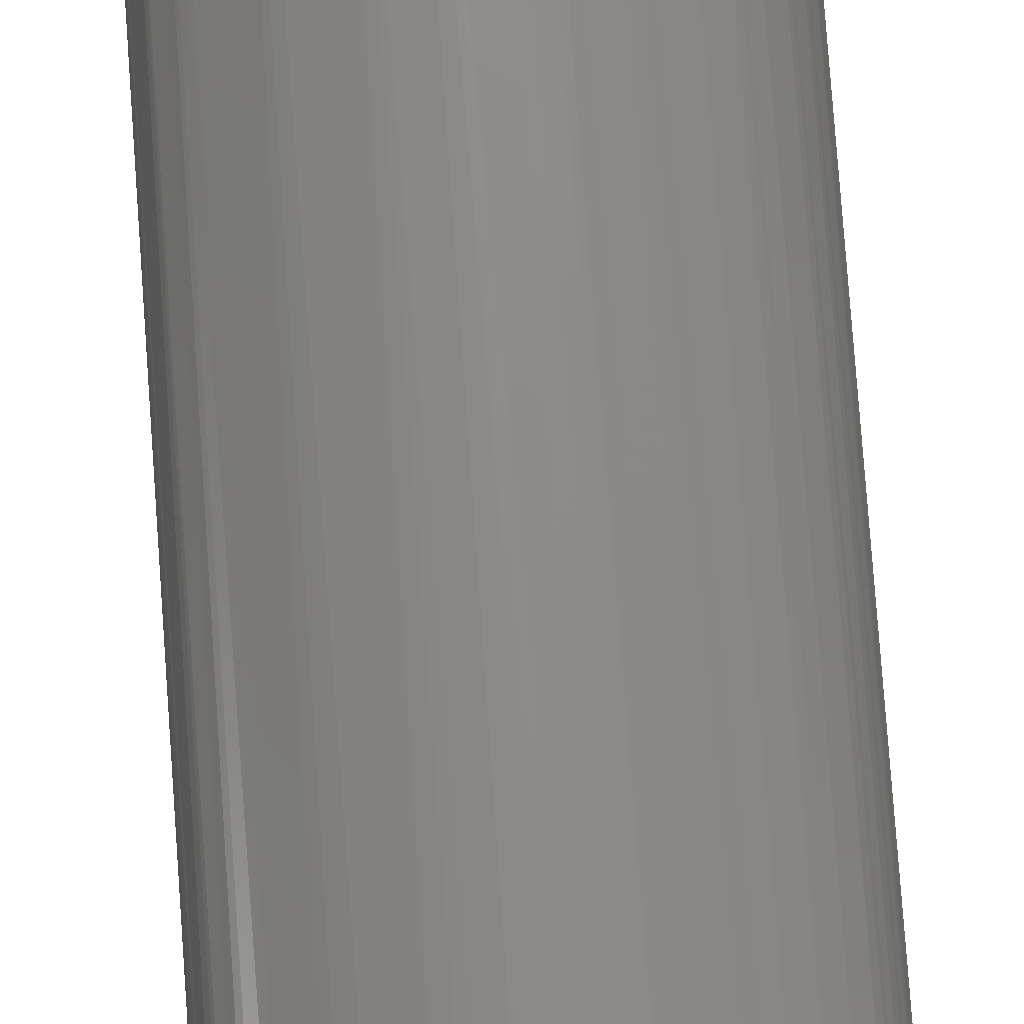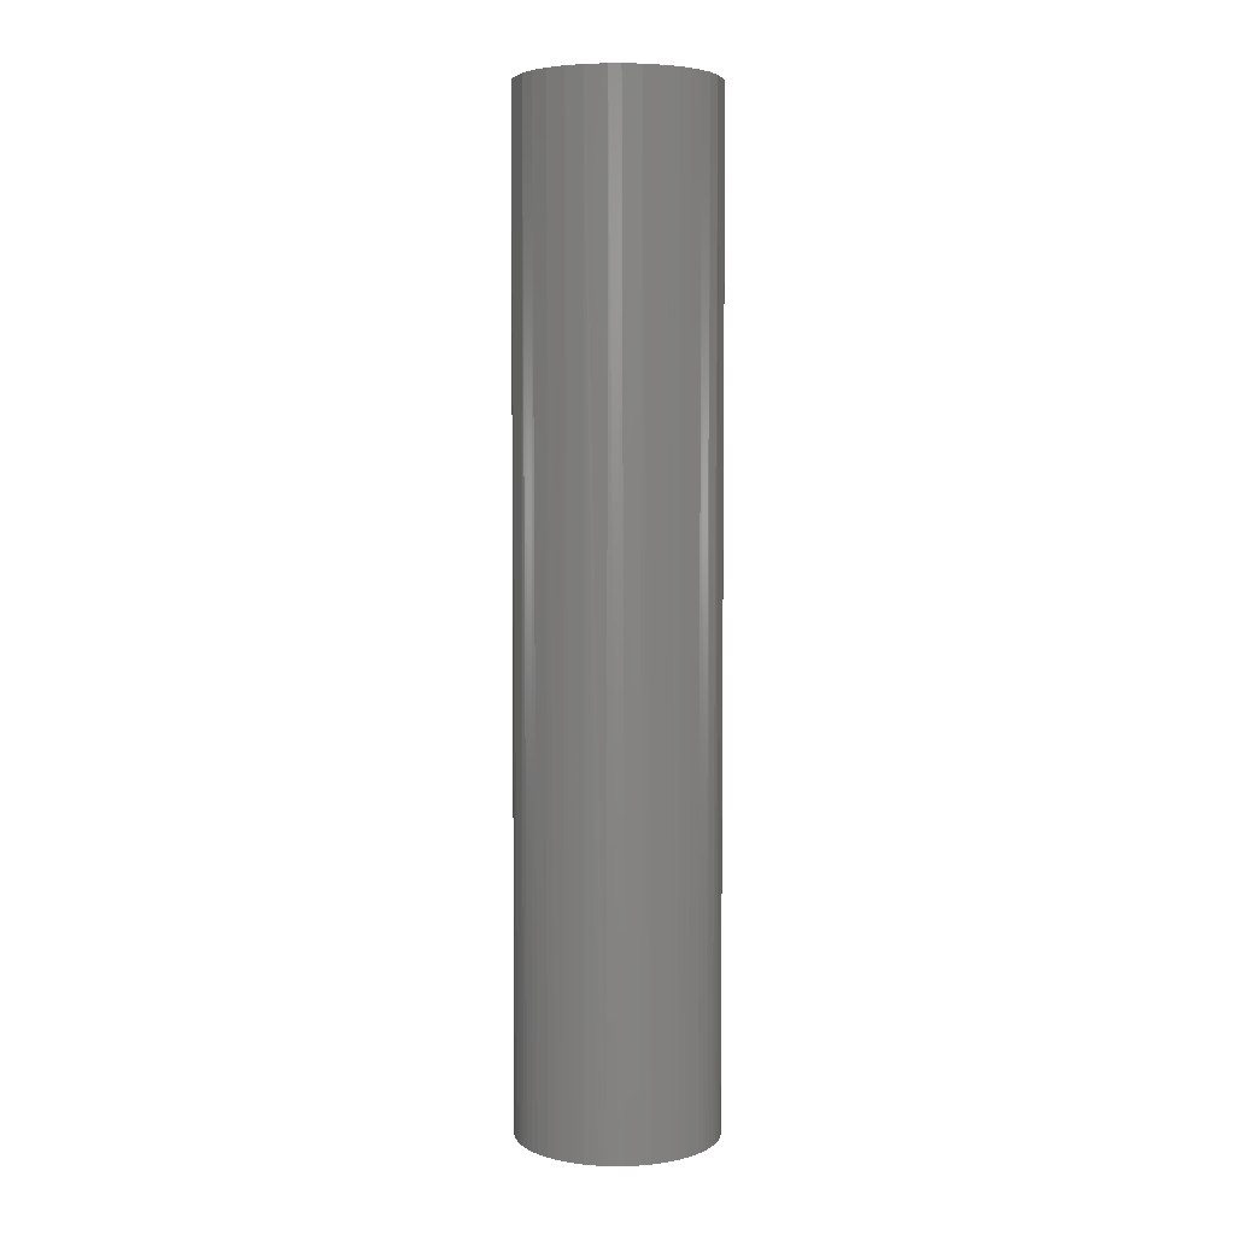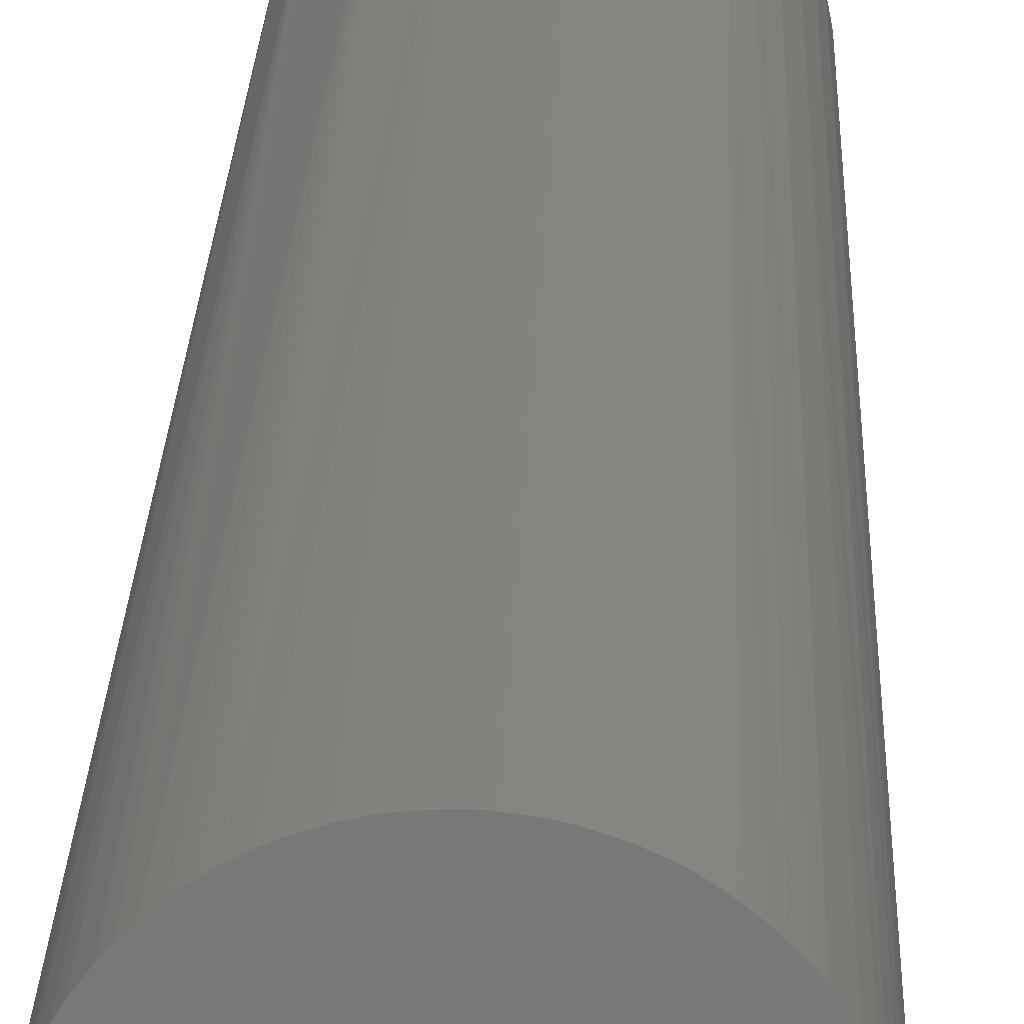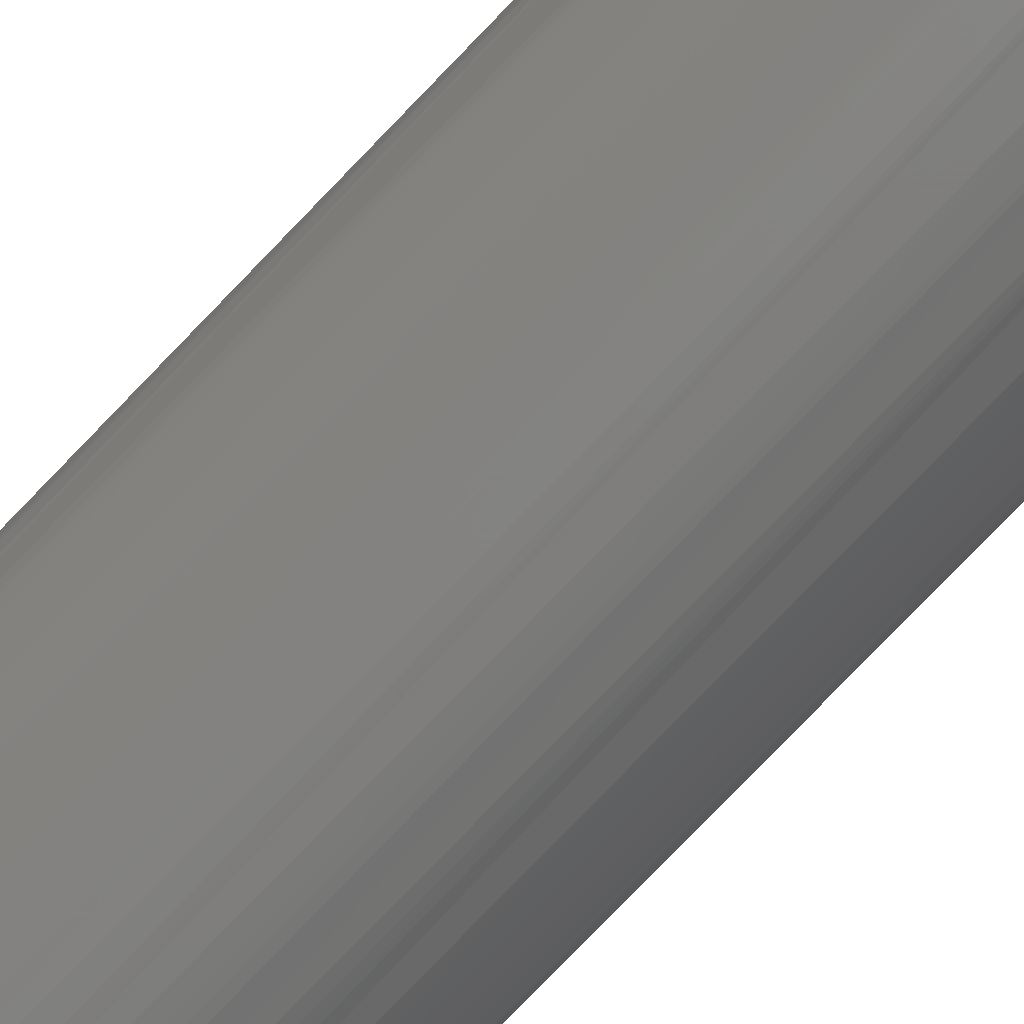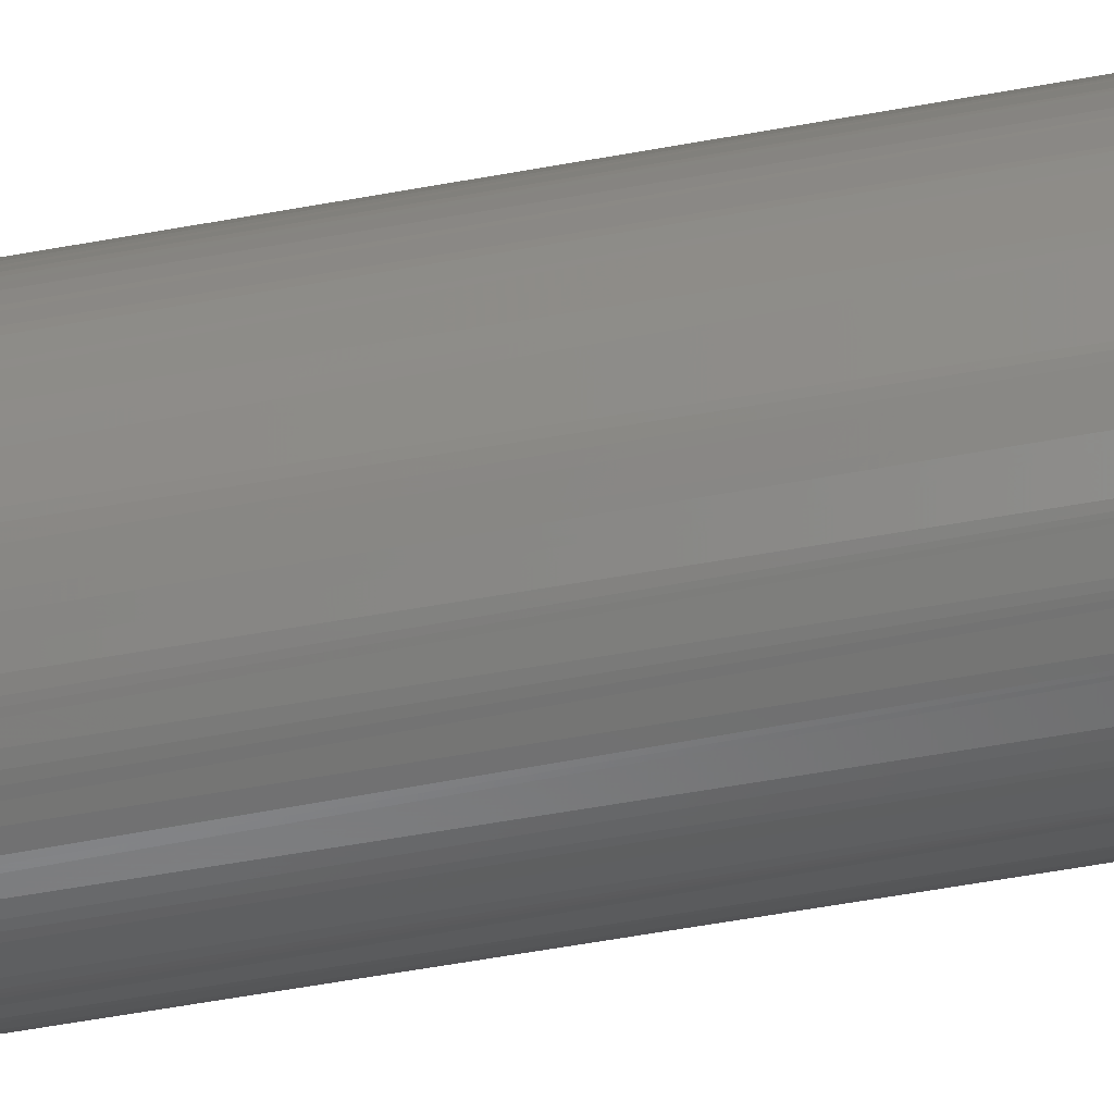
<metadata>
{"format":"stl","ext":"stl","renderer":"f3d","projection":"perspective","resolution":1024,"background":"white","views":[{"elev":75.6,"azim":175.9,"up":"+Y"},{"elev":4.8,"azim":11.0,"up":"+Z"},{"elev":18.4,"azim":-178.6,"up":"+Y"},{"elev":-78.2,"azim":-43.9,"up":"+Y"},{"elev":-56.1,"azim":-79.1,"up":"+Y"}]}
</metadata>
<code>
# stl→obj: 234 verts, 464 faces
v 0.0383 0.03214 -0.009454
v 0.02309 -0.04435 -0.009454
v 0.03611 0.03457 -0.009454
v 0.02777 0.04156 -0.009454
v 0.03044 0.03967 -0.009454
v 0.03378 0.03686 -0.009454
v 0.025 0.0433 -0.009454
v 0.009752 0.04903 -0.009454
v 0.006526 0.04957 -0.009454
v 0.01294 0.0483 -0.009454
v 0.04532 0.02113 -0.009454
v 0.0433 0.025 -0.009454
v 0.04619 0.01913 -0.009454
v 0.02113 0.04532 -0.009454
v 0.04156 0.02777 -0.009454
v 0.0483 0.01294 -0.009454
v 0.04769 0.01503 -0.009454
v 0.04924 0.008682 -0.009454
v 0.04969 0.005442 -0.009454
v 0.04995 0.002181 -0.009454
v -0.01294 0.0483 -0.009454
v -0.009752 0.04903 -0.009454
v 0.01812 0.04659 -0.009454
v -0.002181 0.04995 -0.009454
v 0 0.05 -0.009454
v -0.004358 0.04981 -0.009454
v -0.02309 0.04435 -0.009454
v -0.01913 0.04619 -0.009454
v -0.03044 0.03967 -0.009454
v -0.03296 0.03758 -0.009454
v -0.025 0.0433 -0.009454
v -0.02686 0.04217 -0.009454
v -0.03535 0.03535 -0.009454
v -0.0433 0.025 -0.009454
v -0.03967 0.03044 -0.009454
v -0.0383 0.03214 -0.009454
v -0.04532 0.02113 -0.009454
v -0.0483 0.01294 -0.009454
v -0.04903 0.009752 -0.009454
v -0.04619 0.01913 -0.009454
v -0.04957 0.006526 -0.009454
v -0.04769 0.01503 -0.009454
v 0.0483 -0.01294 -0.009454
v 0.04903 -0.009752 -0.009454
v 0.04734 -0.01607 -0.009454
v 0.04981 -0.004358 -0.009454
v 0.04995 -0.002181 -0.009454
v 0.05 0 -0.009454
v 0.03967 -0.03044 -0.009454
v 0.0433 -0.025 -0.009454
v 0.0383 -0.03214 -0.009454
v -0.03686 -0.03378 -0.009454
v -0.03378 -0.03686 -0.009454
v -0.03967 -0.03044 -0.009454
v -0.01913 -0.04619 -0.009454
v -0.02113 -0.04532 -0.009454
v -0.025 -0.0433 -0.009454
v -0.03044 -0.03967 -0.009454
v 0 -0.05 -0.009454
v -0.006526 -0.04957 -0.009454
v -0.009752 -0.04903 -0.009454
v -0.0171 -0.04698 -0.009454
v -0.01294 -0.0483 -0.009454
v 0.04619 -0.01913 -0.009454
v 0.03535 -0.03535 -0.009454
v 0.02686 -0.04217 -0.009454
v 0.04532 -0.02113 -0.009454
v 0.025 -0.0433 -0.009454
v -0.04619 -0.01913 -0.009454
v -0.04769 -0.01503 -0.009454
v -0.0483 -0.01294 -0.009454
v -0.04532 -0.02113 -0.009454
v -0.04156 -0.02777 -0.009454
v -0.0433 -0.025 -0.009454
v -0.04995 -0.002181 -0.009454
v -0.05 0 -0.009454
v -0.04969 -0.005442 -0.009454
v 0.004358 -0.04981 -0.009454
v 0.009752 -0.04903 -0.009454
v 0.01294 -0.0483 -0.009454
v 0.01913 -0.04619 -0.009454
v 0.002181 -0.04995 -0.009454
v 0.03044 -0.03967 -0.009454
v 0.03296 -0.03758 -0.009454
v 0.04121 0.02261 -0.007454
v 0.04691 0.003074 -0.007454
v 0.04344 0.01799 -0.007454
v 0.04702 0 -0.007454
v 0.01987 0.04261 -0.007454
v 0.04684 -0.004098 -0.007454
v 0.0463 -0.008164 -0.007454
v 0.04541 -0.01217 -0.007454
v 0.01799 0.04344 -0.007454
v 0.01217 0.04541 -0.007454
v -0.03176 -0.03466 -0.007454
v 0.04302 -0.01893 -0.007454
v -0.03395 -0.0325 -0.007454
v 0.03466 -0.03176 -0.007454
v 0.0373 -0.02862 -0.007454
v -0.01799 -0.04344 -0.007454
v -0.01987 -0.04261 -0.007454
v -0.02697 -0.03851 -0.007454
v -0.02351 -0.04072 -0.007454
v -0.02862 -0.0373 -0.007454
v -0.01217 -0.04541 -0.007454
v 2.832e-16 -0.04702 -0.007454
v -0.004098 -0.04684 -0.007454
v -0.006137 -0.04661 -0.007454
v -0.008164 -0.0463 -0.007454
v -0.01018 -0.0459 -0.007454
v -0.04344 -0.01799 -0.007454
v -0.04261 -0.01987 -0.007454
v -0.0417 -0.02171 -0.007454
v -0.0373 -0.02862 -0.007454
v -0.03965 -0.02526 -0.007454
v -0.04484 -0.01414 -0.007454
v 0.04451 -0.01511 -0.007454
v -0.04566 -0.01117 -0.007454
v -0.04691 -0.003074 -0.007454
v -0.04661 -0.006137 -0.007454
v 0.01018 0.0459 -0.007454
v -0.003074 0.04691 -0.007454
v -2.832e-16 0.04702 -0.007454
v 0.004098 0.04684 -0.007454
v 0.006137 0.04661 -0.007454
v 0.008164 0.0463 -0.007454
v 0.03466 0.03176 -0.007454
v 0.03176 0.03466 -0.007454
v 0.02351 0.04072 -0.007454
v 0.02697 0.03851 -0.007454
v 0.02862 0.0373 -0.007454
v 0.01799 -0.04344 -0.007454
v 0.01315 -0.04513 -0.007454
v 0.01018 -0.0459 -0.007454
v 0.006137 -0.04661 -0.007454
v 0.003074 -0.04691 -0.007454
v 0.02079 -0.04216 -0.007454
v 0.0325 -0.03395 -0.007454
v 0.02862 -0.0373 -0.007454
v 0.02697 -0.03851 -0.007454
v 0.02351 -0.04072 -0.007454
v -0.04344 0.01799 -0.007454
v 0.0417 -0.02171 -0.007454
v 0.03851 -0.02697 -0.007454
v -0.04566 0.01117 -0.007454
v -0.04418 0.01608 -0.007454
v -0.0463 0.008164 -0.007454
v -0.04702 0 -0.007454
v -0.04684 0.004098 -0.007454
v -0.03466 0.03176 -0.007454
v -0.0325 0.03395 -0.007454
v -0.0417 0.02171 -0.007454
v -0.0373 0.02862 -0.007454
v -0.03851 0.02697 -0.007454
v -0.008164 0.0463 -0.007454
v -0.006137 0.04661 -0.007454
v -0.01018 0.0459 -0.007454
v -0.02862 0.0373 -0.007454
v -0.02697 0.03851 -0.007454
v -0.02351 0.04072 -0.007454
v -0.01987 0.04261 -0.007454
v -0.01799 0.04344 -0.007454
v -0.01217 0.04541 -0.007454
v 0.04484 0.01414 -0.007454
v 0.04541 0.01217 -0.007454
v 0.04661 0.006137 -0.007454
v 0.03666 0.02942 -0.007454
v 0.03965 0.02526 -0.007454
v -0.04696 0.001537 0.4895
v -0.0433 0.025 0.4895
v -0.03908 0.02611 0.4895
v -0.03358 0.03286 0.4895
v -0.03044 0.03967 0.4895
v -0.03535 0.03535 0.4895
v -0.01135 0.04866 0.4895
v -0.02013 0.04575 0.4895
v -0.02942 0.03666 0.4895
v -0.005442 0.04969 0.4895
v -0.007151 0.04646 0.4895
v 0.04619 0.01913 0.4895
v 0.04646 0.007151 0.4895
v 0.04212 0.02077 0.4895
v 0.01117 0.04566 0.4895
v 0.001537 0.04696 0.4895
v 0.02777 0.04156 0.4895
v 0.01799 0.04344 0.4895
v 0.03286 0.03358 0.4895
v 0.04981 0.004358 0.4895
v -0.03755 -0.03293 0.4895
v -0.0317 -0.03862 0.4895
v -0.02404 -0.04383 0.4895
v -0.01451 -0.04782 0.4895
v -0.01117 -0.04566 0.4895
v -0.01799 -0.04344 0.4895
v -0.04969 0.005442 0.4895
v -0.04566 -0.01117 0.4895
v -0.04577 0.01015 0.4895
v -0.04619 0.01913 0.4895
v -0.0483 0.01294 0.4895
v -0.01655 0.04397 0.4895
v 0.005442 0.04969 0.4895
v 0.04156 0.02777 0.4895
v 0.03908 0.02611 0.4895
v 0.01451 0.04782 0.4895
v 0.02611 0.03908 0.4895
v -0.03286 -0.03358 0.4895
v -0.02611 -0.03908 0.4895
v -0.001537 -0.04696 0.4895
v -0.04981 -0.004358 0.4895
v -0.04619 -0.01913 0.4895
v -0.04646 -0.007151 0.4895
v -0.04015 -0.02436 0.4895
v -0.03666 -0.02942 0.4895
v -0.03967 0.03044 0.4895
v -0.04302 0.01893 0.4895
v 0.04696 -0.001537 0.4895
v 0.0436 -0.01751 0.4895
v -0.005442 -0.04969 0.4895
v 0.01314 -0.04508 0.4895
v 0.007151 -0.04646 0.4895
v 0.03044 -0.03967 0.4895
v 0.005442 -0.04969 0.4895
v 0.01135 -0.04866 0.4895
v 0.02013 -0.04575 0.4895
v 0.02351 -0.04072 0.4895
v 0.02942 -0.03666 0.4895
v 0.03535 -0.03535 0.4895
v 0.0433 -0.025 0.4895
v 0.03358 -0.03286 0.4895
v 0.03908 -0.02611 0.4895
v 0.04619 -0.01913 0.4895
v 0.04866 -0.01135 0.4895
v 0.04606 -0.009162 0.4895
v 0.03967 -0.03044 0.4895
f 1 2 3
f 4 5 2
f 3 2 6
f 5 6 2
f 7 4 2
f 8 2 9
f 10 2 8
f 11 2 12
f 13 2 11
f 14 7 2
f 1 15 2
f 12 2 15
f 16 2 17
f 18 2 16
f 19 2 18
f 20 2 19
f 21 22 2
f 23 14 2
f 10 23 2
f 13 17 2
f 24 25 2
f 25 9 2
f 26 2 22
f 24 2 26
f 27 28 2
f 29 2 30
f 31 2 32
f 21 2 28
f 32 2 29
f 30 2 33
f 27 2 31
f 34 35 2
f 33 2 36
f 36 2 35
f 34 2 37
f 38 2 39
f 37 2 40
f 39 2 41
f 42 2 38
f 40 2 42
f 43 2 44
f 45 2 43
f 46 44 2
f 47 46 2
f 20 48 2
f 48 47 2
f 49 2 50
f 51 2 49
f 52 2 53
f 54 2 52
f 55 56 2
f 56 57 2
f 58 2 57
f 59 60 2
f 60 61 2
f 62 55 2
f 61 63 2
f 63 62 2
f 64 2 45
f 65 66 51
f 64 67 2
f 67 50 2
f 68 51 66
f 2 51 68
f 69 70 2
f 70 71 2
f 69 2 72
f 73 74 2
f 72 2 74
f 75 76 2
f 77 75 2
f 71 77 2
f 76 41 2
f 54 73 2
f 58 53 2
f 78 2 79
f 80 79 2
f 81 80 2
f 78 82 2
f 59 2 82
f 83 66 84
f 84 66 65
f 85 86 87
f 88 89 90
f 90 89 91
f 91 89 92
f 86 89 88
f 93 94 92
f 95 96 97
f 98 99 100
f 100 96 101
f 102 103 96
f 101 96 103
f 104 96 95
f 100 105 98
f 106 98 107
f 107 98 108
f 108 98 109
f 109 98 110
f 110 98 105
f 111 112 96
f 112 113 96
f 97 96 114
f 113 115 96
f 115 114 96
f 116 117 118
f 119 120 117
f 118 117 120
f 94 121 92
f 122 92 123
f 124 123 92
f 125 124 92
f 126 125 92
f 121 126 92
f 127 128 86
f 93 92 89
f 89 86 129
f 129 86 130
f 130 86 131
f 131 86 128
f 104 102 96
f 116 111 96
f 132 98 133
f 98 134 133
f 98 135 134
f 98 136 135
f 98 106 136
f 137 138 98
f 137 139 138
f 137 140 139
f 137 141 140
f 137 98 132
f 92 142 117
f 96 100 143
f 144 143 100
f 99 144 100
f 145 117 146
f 147 117 145
f 148 119 117
f 149 148 117
f 149 117 147
f 146 117 142
f 150 92 151
f 142 92 152
f 153 92 150
f 152 92 154
f 154 92 153
f 96 117 116
f 155 92 156
f 157 92 155
f 158 92 159
f 151 92 158
f 159 92 160
f 161 92 162
f 160 92 161
f 163 92 157
f 162 92 163
f 156 92 122
f 164 87 86
f 165 164 86
f 166 165 86
f 127 86 167
f 167 86 168
f 168 86 85
f 149 169 148
f 170 37 40
f 152 154 171
f 153 172 154
f 173 30 33
f 174 33 36
f 174 36 35
f 175 21 28
f 28 27 176
f 159 177 158
f 22 178 26
f 175 22 21
f 156 179 155
f 163 157 179
f 13 180 17
f 180 13 11
f 166 181 165
f 181 164 165
f 87 182 85
f 94 183 121
f 126 121 183
f 124 184 123
f 185 5 4
f 4 7 185
f 186 94 93
f 5 185 6
f 127 187 128
f 17 188 16
f 189 52 53
f 57 190 58
f 191 57 56
f 62 191 55
f 56 55 191
f 192 61 60
f 193 107 108
f 194 105 100
f 75 195 76
f 116 118 196
f 116 196 111
f 197 149 147
f 153 150 172
f 198 42 38
f 38 39 199
f 199 39 41
f 197 147 145
f 198 40 42
f 173 29 30
f 200 161 162
f 159 160 177
f 201 24 26
f 184 156 122
f 177 160 161
f 122 123 184
f 11 12 202
f 202 12 15
f 202 15 1
f 181 87 164
f 203 127 167
f 14 204 7
f 204 14 23
f 205 129 130
f 204 23 10
f 204 10 8
f 129 205 89
f 20 19 188
f 202 1 3
f 201 9 25
f 201 25 24
f 172 150 151
f 197 146 142
f 197 145 146
f 34 37 170
f 53 58 190
f 206 104 95
f 207 103 102
f 179 157 155
f 32 176 31
f 32 29 176
f 200 162 163
f 102 104 206
f 207 100 101
f 188 18 16
f 106 107 208
f 106 208 136
f 209 75 77
f 209 71 70
f 210 69 72
f 118 120 211
f 210 72 74
f 210 74 73
f 189 73 54
f 189 54 52
f 212 115 113
f 196 113 112
f 213 97 114
f 183 124 125
f 151 158 177
f 176 27 31
f 35 34 214
f 142 152 215
f 167 168 203
f 195 41 76
f 202 3 6
f 130 131 187
f 216 166 86
f 207 101 103
f 92 117 217
f 85 182 168
f 59 218 60
f 169 119 148
f 169 120 119
f 112 111 196
f 187 131 128
f 183 125 126
f 205 93 89
f 95 97 206
f 192 62 63
f 63 61 192
f 110 105 193
f 109 110 193
f 193 108 109
f 18 188 19
f 218 59 82
f 204 8 9
f 208 135 136
f 219 133 134
f 77 71 209
f 212 114 115
f 220 134 135
f 221 84 65
f 218 82 78
f 79 222 78
f 223 79 80
f 81 223 80
f 81 2 224
f 224 2 68
f 83 84 221
f 137 132 225
f 225 141 137
f 138 139 226
f 140 225 139
f 227 65 51
f 227 51 49
f 64 228 67
f 229 98 138
f 229 99 98
f 144 230 143
f 231 45 43
f 232 46 47
f 232 48 20
f 96 217 117
f 92 233 91
f 216 88 90
f 229 144 99
f 216 86 88
f 133 219 132
f 66 224 68
f 66 83 224
f 225 140 141
f 210 70 69
f 64 45 231
f 217 96 143
f 43 44 232
f 232 44 46
f 232 47 48
f 233 90 91
f 50 228 49
f 50 67 228
f 169 149 197
f 198 170 40
f 173 33 174
f 175 28 176
f 178 22 175
f 6 185 202
f 75 209 195
f 154 172 171
f 152 171 215
f 199 198 38
f 173 176 29
f 182 87 181
f 201 204 9
f 186 183 94
f 124 183 184
f 93 205 186
f 232 20 188
f 187 127 203
f 35 214 174
f 53 190 189
f 170 214 34
f 57 191 190
f 207 102 206
f 172 151 177
f 194 193 105
f 163 179 200
f 161 200 177
f 208 107 193
f 180 11 202
f 209 70 210
f 169 211 120
f 212 113 196
f 184 179 156
f 197 142 215
f 182 203 168
f 100 207 194
f 60 218 192
f 201 26 178
f 166 216 181
f 188 17 180
f 204 185 7
f 130 187 205
f 62 192 191
f 189 210 73
f 211 196 118
f 114 212 213
f 135 208 220
f 206 97 213
f 139 225 226
f 227 221 65
f 222 79 223
f 134 220 219
f 223 81 224
f 229 138 226
f 227 49 234
f 231 228 64
f 41 195 199
f 230 144 229
f 92 217 233
f 232 231 43
f 78 222 218
f 132 219 225
f 83 221 224
f 233 216 90
f 234 49 228
f 143 230 217
f 210 189 212
f 206 213 189
f 213 212 189
f 189 190 206
f 207 206 190
f 190 191 207
f 192 194 191
f 207 191 194
f 193 194 192
f 192 218 193
f 222 220 208
f 193 218 208
f 211 169 209
f 211 209 196
f 210 196 209
f 196 210 212
f 222 208 218
f 224 219 223
f 223 220 222
f 220 223 219
f 221 225 224
f 227 226 221
f 219 224 225
f 226 227 229
f 225 221 226
f 230 229 234
f 227 234 229
f 216 233 232
f 188 216 232
f 234 228 230
f 232 217 231
f 231 217 228
f 230 228 217
f 217 232 233
f 170 171 214
f 172 214 171
f 198 215 170
f 199 215 198
f 195 197 199
f 171 170 215
f 215 199 197
f 197 195 169
f 195 209 169
f 172 177 174
f 173 174 177
f 214 172 174
f 179 184 178
f 201 178 184
f 176 200 175
f 175 179 178
f 179 175 200
f 177 200 176
f 176 173 177
f 181 216 188
f 188 180 181
f 202 182 180
f 181 180 182
f 187 202 185
f 187 203 202
f 182 202 203
f 185 205 187
f 185 204 186
f 186 204 183
f 201 183 204
f 205 185 186
f 183 201 184

</code>
